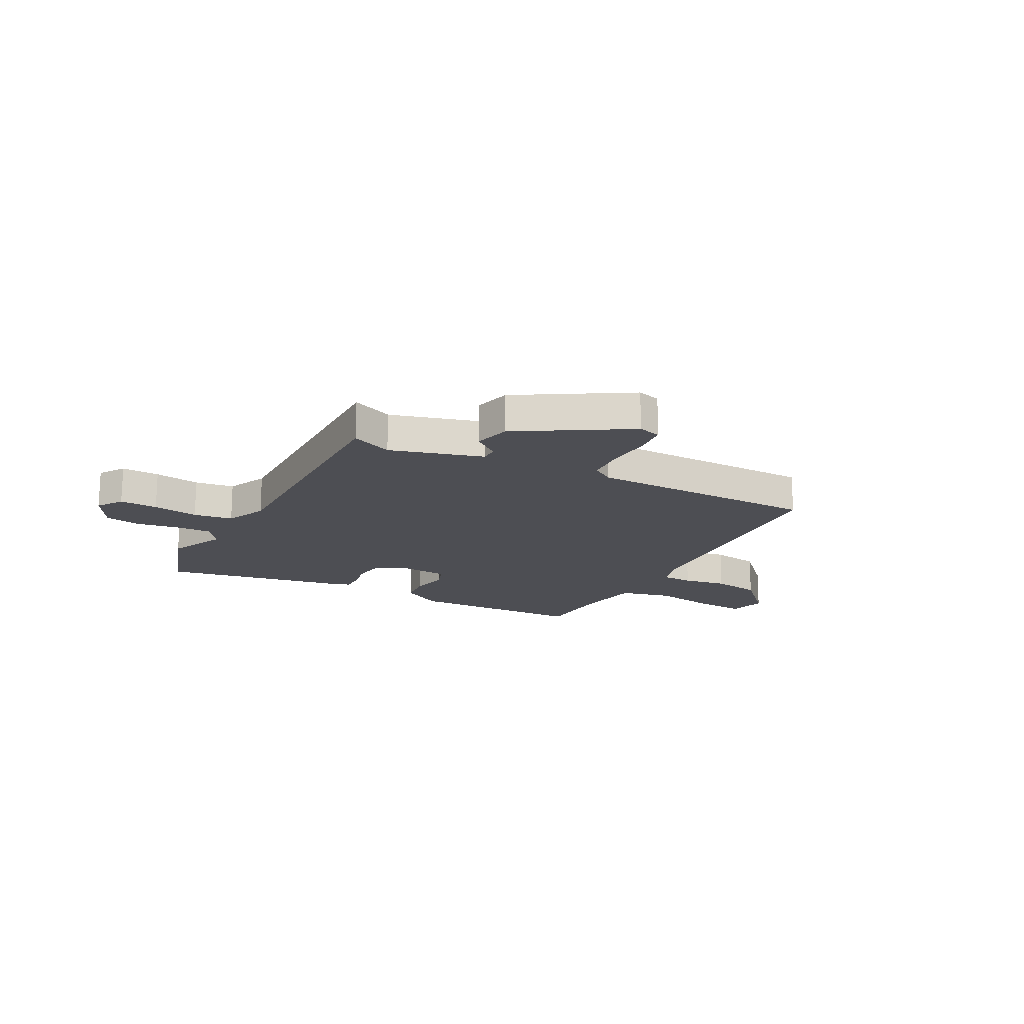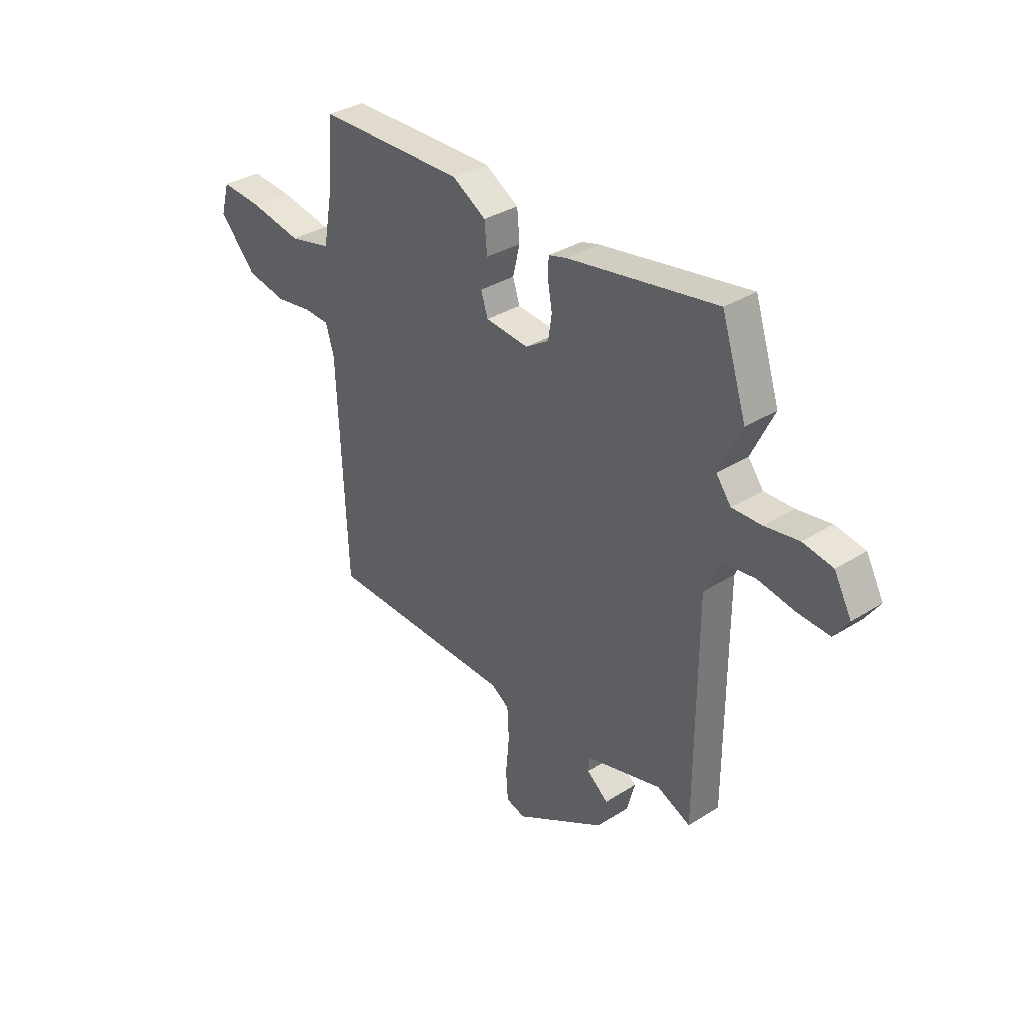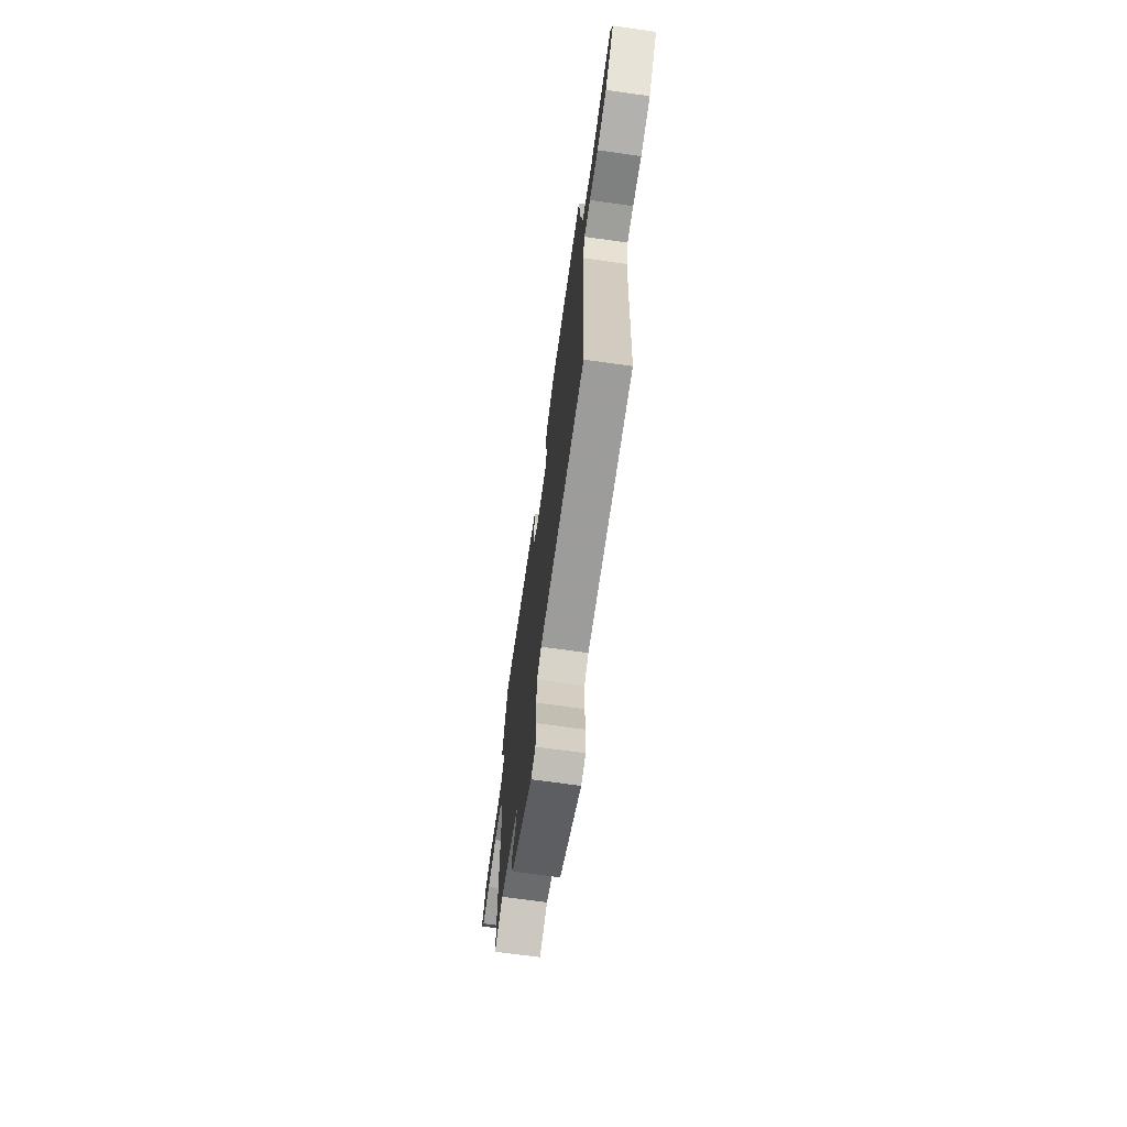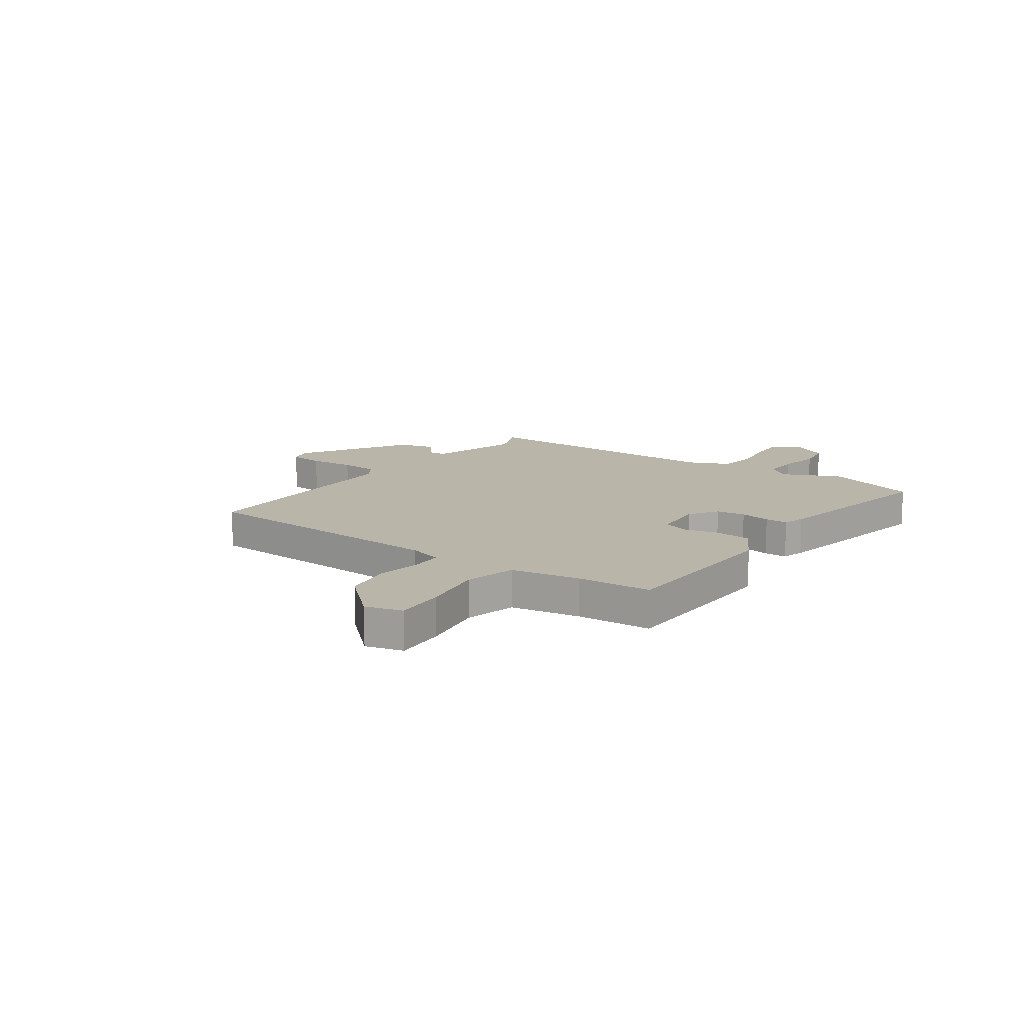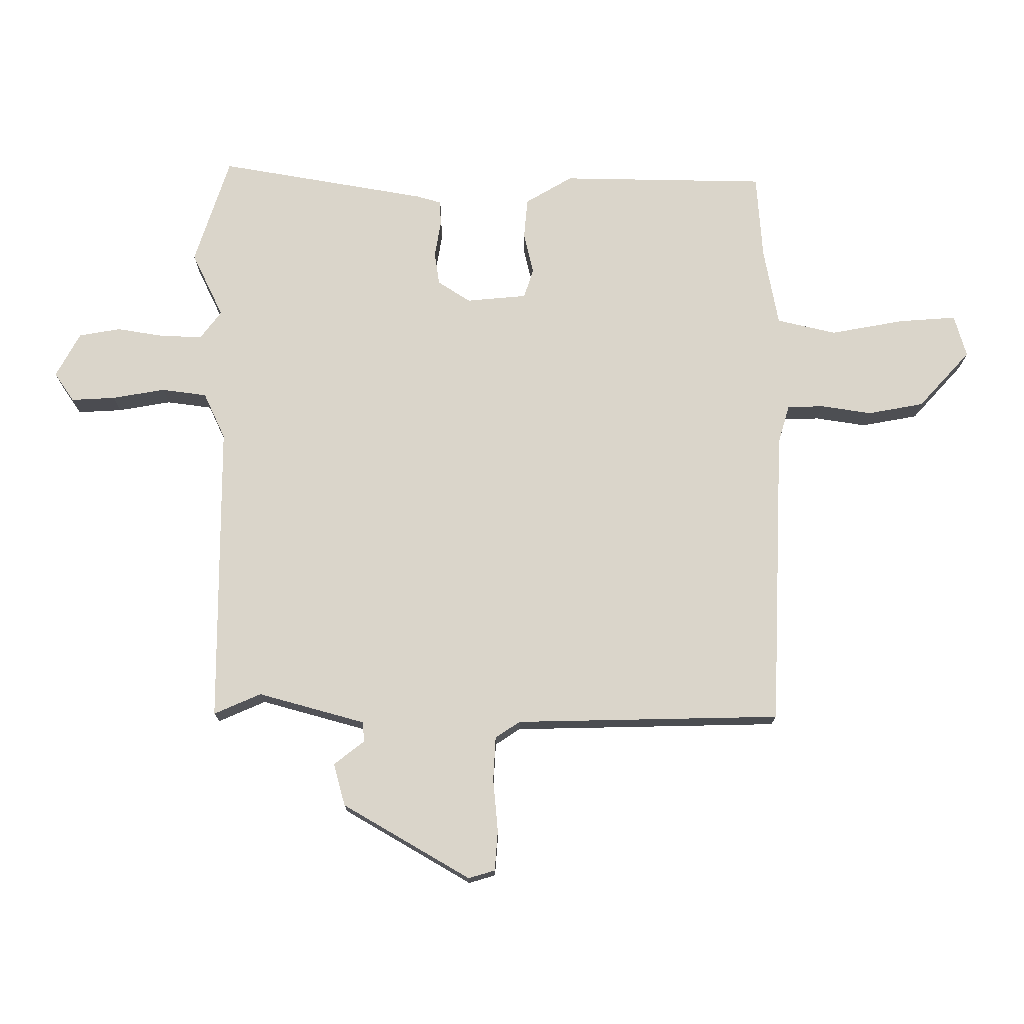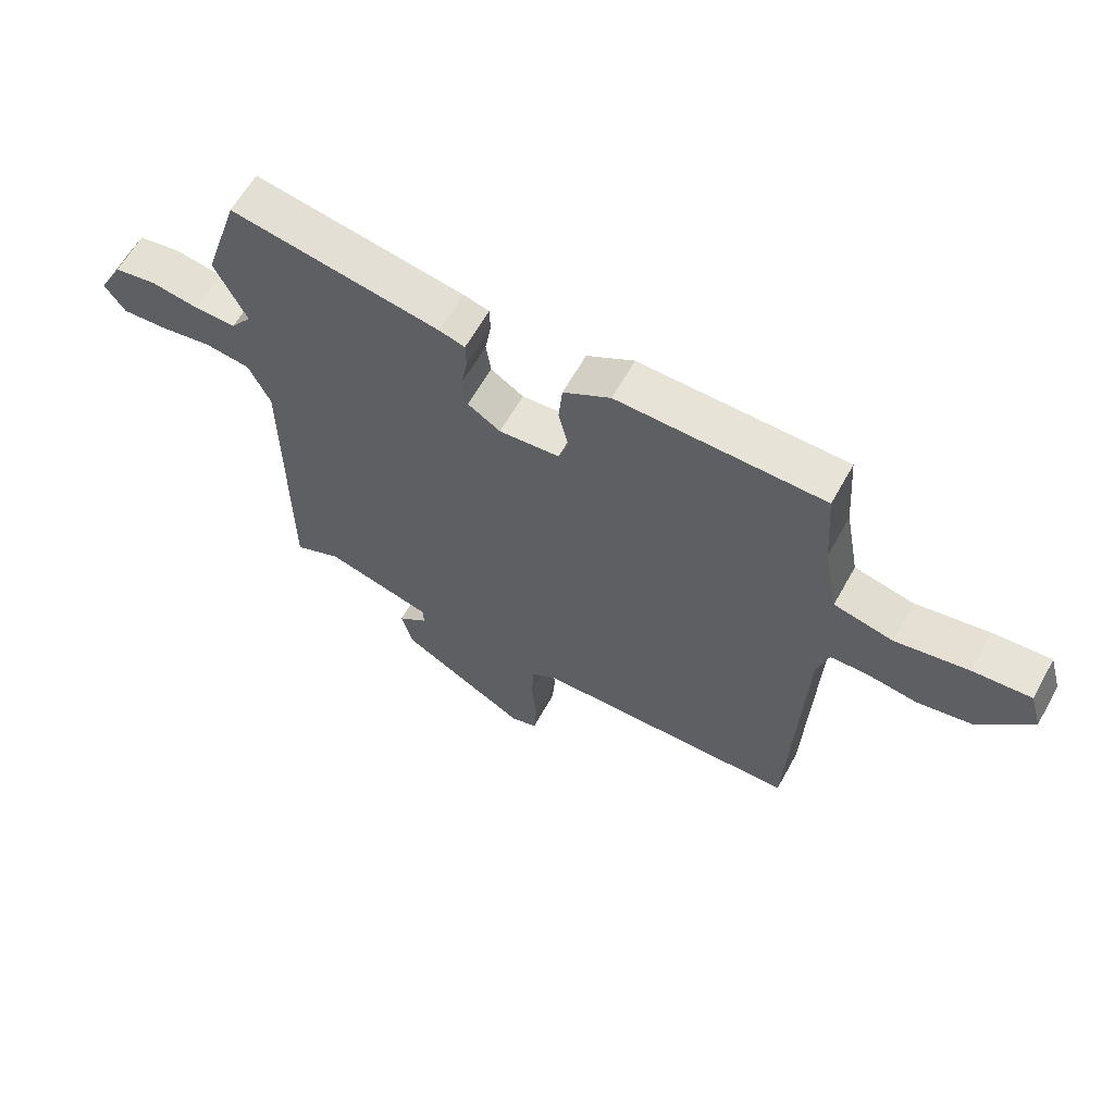
<metadata>
{"format":"obj","ext":"obj","renderer":"f3d","projection":"perspective","resolution":1024,"background":"white","views":[{"elev":-17.4,"azim":152.8,"up":"+Y"},{"elev":34.4,"azim":49.7,"up":"+Z"},{"elev":-68.8,"azim":-98.0,"up":"+Z"},{"elev":13.5,"azim":-54.0,"up":"+Y"},{"elev":-15.7,"azim":179.9,"up":"+Z"},{"elev":62.0,"azim":-151.0,"up":"+Z"}]}
</metadata>
<code>
v 0.493 0.07 0.522
v 0.551 0.07 0.343
v 0.499 0.07 0.235
v 0.534 0.07 0.189
v 0.602 0.07 0.191
v 0.681 0.07 0.204
v 0.75 0.07 0.192
v 0.79 0.07 0.118
v 0.757 0.07 0.07
v 0.684 0.07 0.074
v 0.597 0.07 0.089
v 0.522 0.07 0.079
v 0.486 0.07 0.002
v 0.485 0.07 -0.496
v 0.407 0.07 -0.462
v 0.23 0.07 -0.511
v 0.228 0.07 -0.544
v 0.278 0.07 -0.583
v 0.259 0.07 -0.653
v 0.048 0.07 -0.776
v 0.004 0.07 -0.763
v -0.001 0.07 -0.697
v 0.007 0.07 -0.61
v 0.003 0.07 -0.537
v -0.038 0.07 -0.51
v -0.477 0.07 -0.501
v -0.498 0.07 -0.007
v -0.517 0.07 0.057
v -0.577 0.07 0.059
v -0.661 0.07 0.046
v -0.754 0.07 0.063
v -0.84 0.07 0.157
v -0.82 0.07 0.227
v -0.724 0.07 0.22
v -0.603 0.07 0.198
v -0.505 0.07 0.221
v -0.481 0.07 0.351
v -0.471 0.07 0.492
v -0.131 0.07 0.498
v -0.053 0.07 0.452
v -0.047 0.07 0.385
v -0.063 0.07 0.317
v -0.047 0.07 0.268
v 0.053 0.07 0.259
v 0.107 0.07 0.294
v 0.115 0.07 0.349
v 0.105 0.07 0.407
v 0.106 0.07 0.45
v 0.148 0.07 0.462
v 0.493 0 0.522
v 0.551 0 0.343
v 0.499 0 0.235
v 0.534 0 0.189
v 0.602 0 0.191
v 0.681 0 0.204
v 0.75 0 0.192
v 0.79 0 0.118
v 0.757 0 0.07
v 0.684 0 0.074
v 0.597 0 0.089
v 0.522 0 0.079
v 0.486 0 0.002
v 0.485 0 -0.496
v 0.407 0 -0.462
v 0.23 0 -0.511
v 0.228 0 -0.544
v 0.278 0 -0.583
v 0.259 0 -0.653
v 0.048 0 -0.776
v 0.004 0 -0.763
v -0.001 0 -0.697
v 0.007 0 -0.61
v 0.003 0 -0.537
v -0.038 0 -0.51
v -0.477 0 -0.501
v -0.498 0 -0.007
v -0.517 0 0.057
v -0.577 0 0.059
v -0.661 0 0.046
v -0.754 0 0.063
v -0.84 0 0.157
v -0.82 0 0.227
v -0.724 0 0.22
v -0.603 0 0.198
v -0.505 0 0.221
v -0.481 0 0.351
v -0.471 0 0.492
v -0.131 0 0.498
v -0.053 0 0.452
v -0.047 0 0.385
v -0.063 0 0.317
v -0.047 0 0.268
v 0.053 0 0.259
v 0.107 0 0.294
v 0.115 0 0.349
v 0.105 0 0.407
v 0.106 0 0.45
v 0.148 0 0.462
f 46 47 48 49
f 45 46 49 1
f 44 45 1 2
f 39 40 41 42
f 37 38 39 42
f 36 37 42 43
f 35 36 43 44
f 33 34 35
f 32 33 35
f 29 30 31 32
f 28 29 32 35
f 25 26 27
f 24 25 27 28
f 20 21 22 23
f 20 23 24
f 17 18 19 20
f 16 17 20 24
f 15 16 24 28
f 13 14 15 28
f 8 9 10 11
f 8 11 12
f 5 6 7 8
f 4 5 8 12
f 3 4 12 13
f 44 2 3
f 28 35 44
f 3 13 28 44
f 98 97 96 95
f 50 98 95 94
f 51 50 94 93
f 91 90 89 88
f 91 88 87 86
f 92 91 86 85
f 93 92 85 84
f 84 83 82
f 84 82 81
f 81 80 79 78
f 84 81 78 77
f 76 75 74
f 77 76 74 73
f 72 71 70 69
f 73 72 69
f 69 68 67 66
f 73 69 66 65
f 77 73 65 64
f 77 64 63 62
f 60 59 58 57
f 61 60 57
f 57 56 55 54
f 61 57 54 53
f 62 61 53 52
f 52 51 93
f 93 84 77
f 93 77 62 52
f 1 50 51 2
f 2 51 52 3
f 3 52 53 4
f 4 53 54 5
f 5 54 55 6
f 6 55 56 7
f 7 56 57 8
f 8 57 58 9
f 9 58 59 10
f 10 59 60 11
f 11 60 61 12
f 12 61 62 13
f 13 62 63 14
f 14 63 64 15
f 15 64 65 16
f 16 65 66 17
f 17 66 67 18
f 18 67 68 19
f 19 68 69 20
f 20 69 70 21
f 21 70 71 22
f 22 71 72 23
f 23 72 73 24
f 24 73 74 25
f 25 74 75 26
f 26 75 76 27
f 27 76 77 28
f 28 77 78 29
f 29 78 79 30
f 30 79 80 31
f 31 80 81 32
f 32 81 82 33
f 33 82 83 34
f 34 83 84 35
f 35 84 85 36
f 36 85 86 37
f 37 86 87 38
f 38 87 88 39
f 39 88 89 40
f 40 89 90 41
f 41 90 91 42
f 42 91 92 43
f 43 92 93 44
f 44 93 94 45
f 45 94 95 46
f 46 95 96 47
f 47 96 97 48
f 48 97 98 49
f 49 98 50 1

</code>
